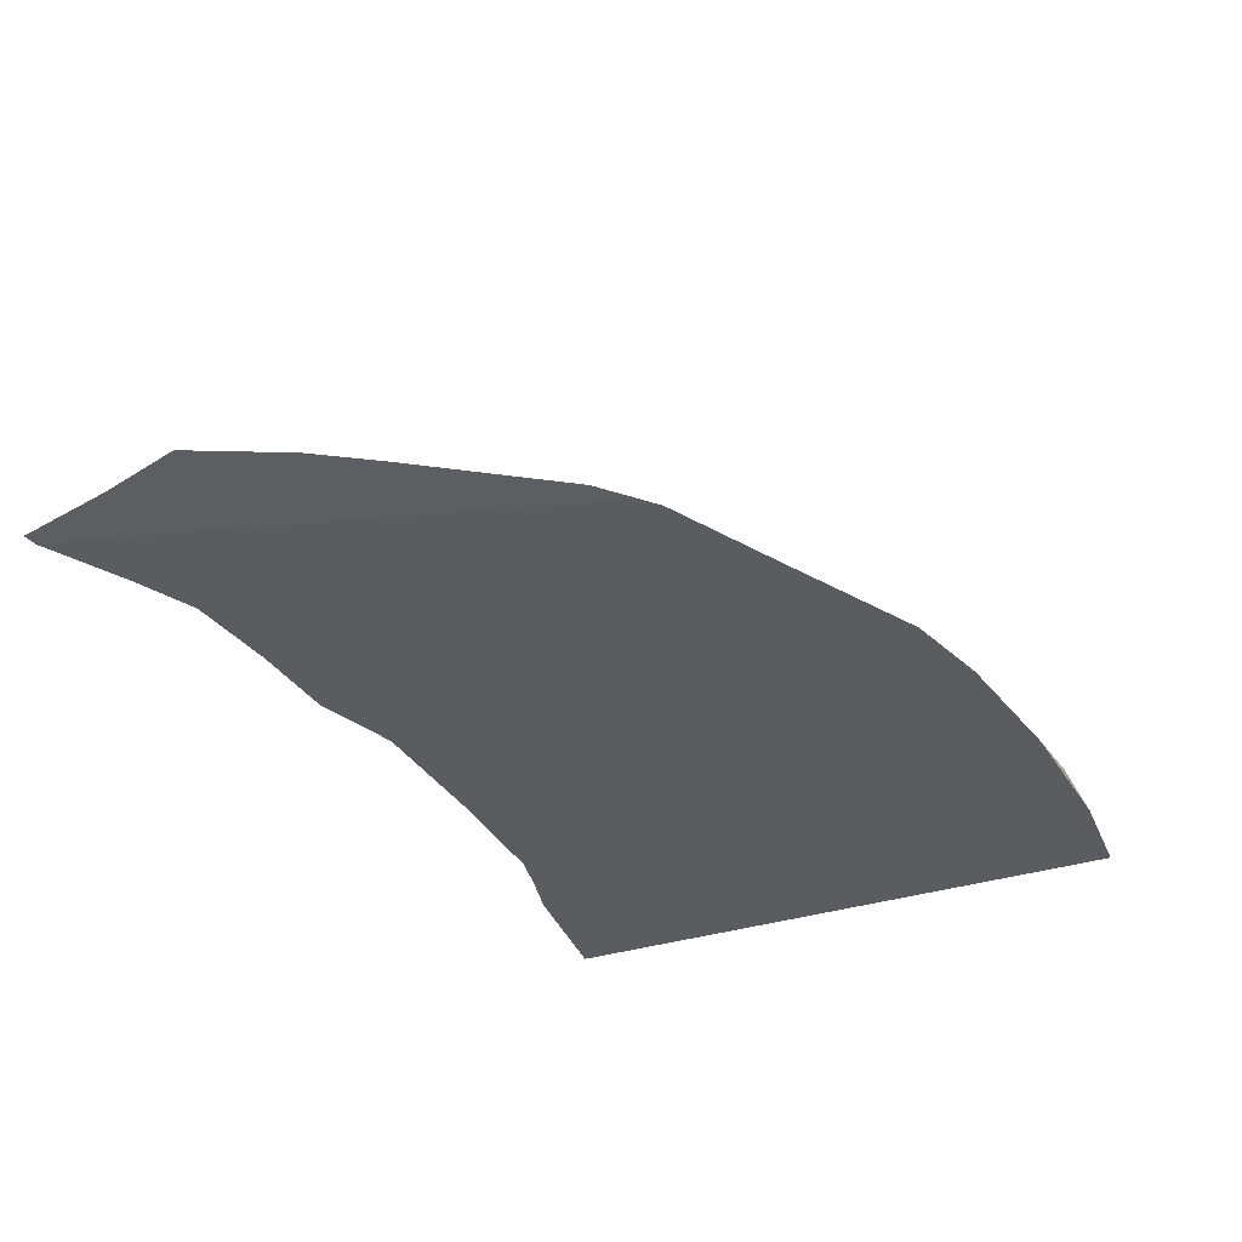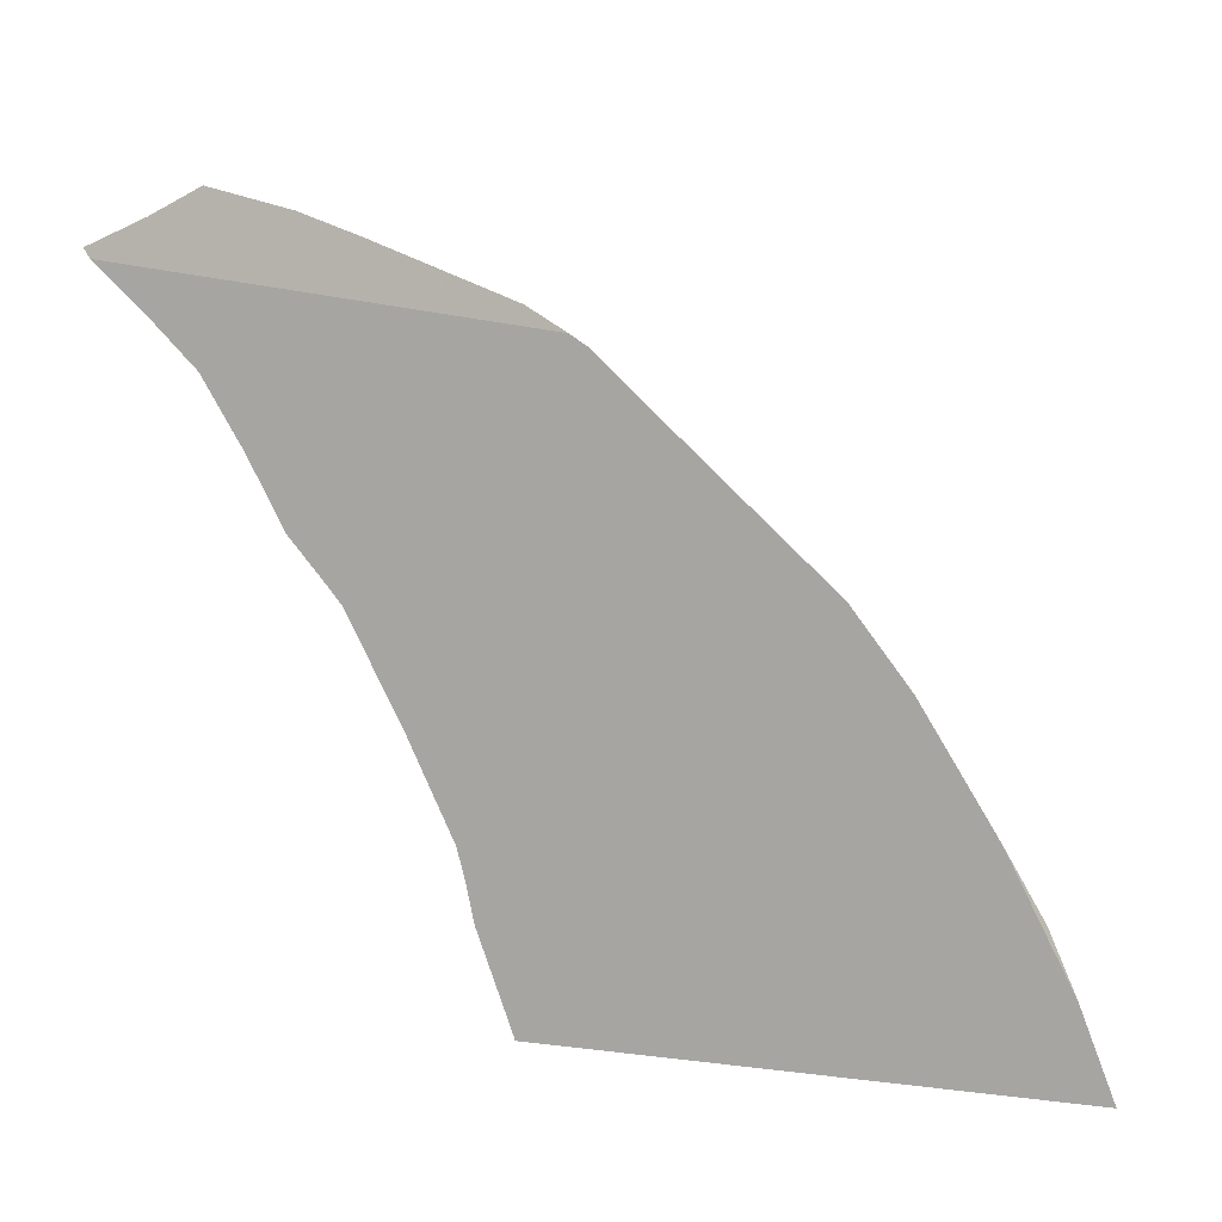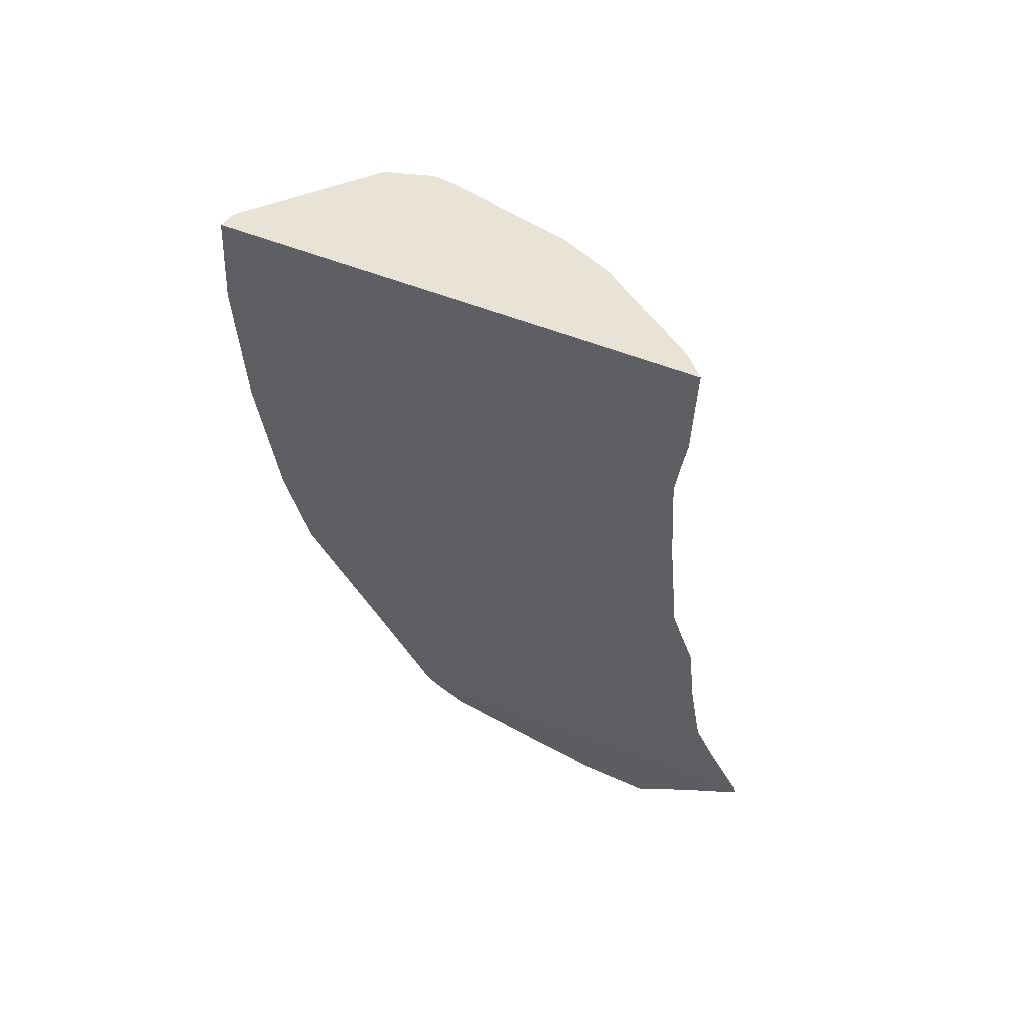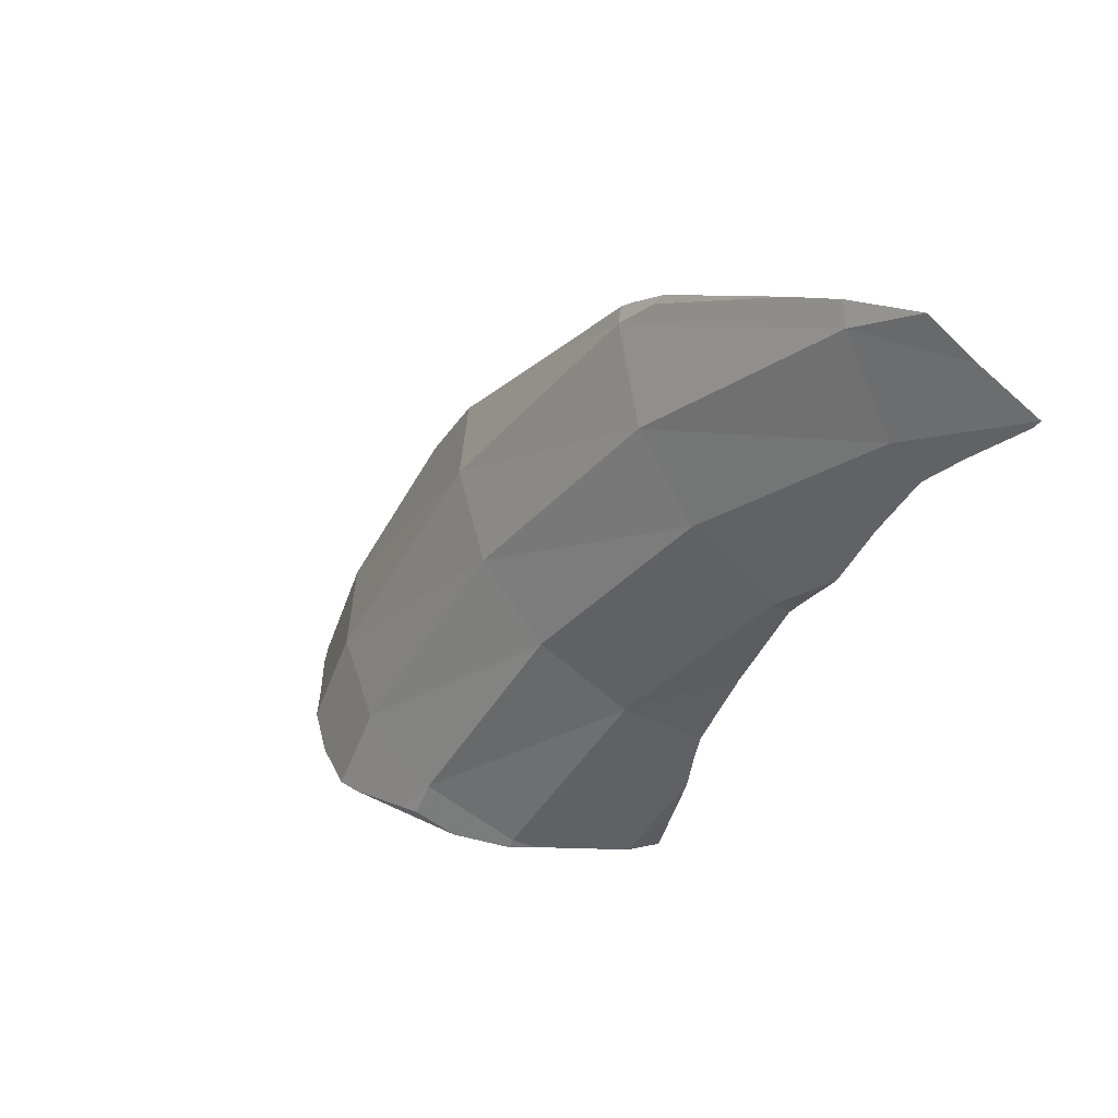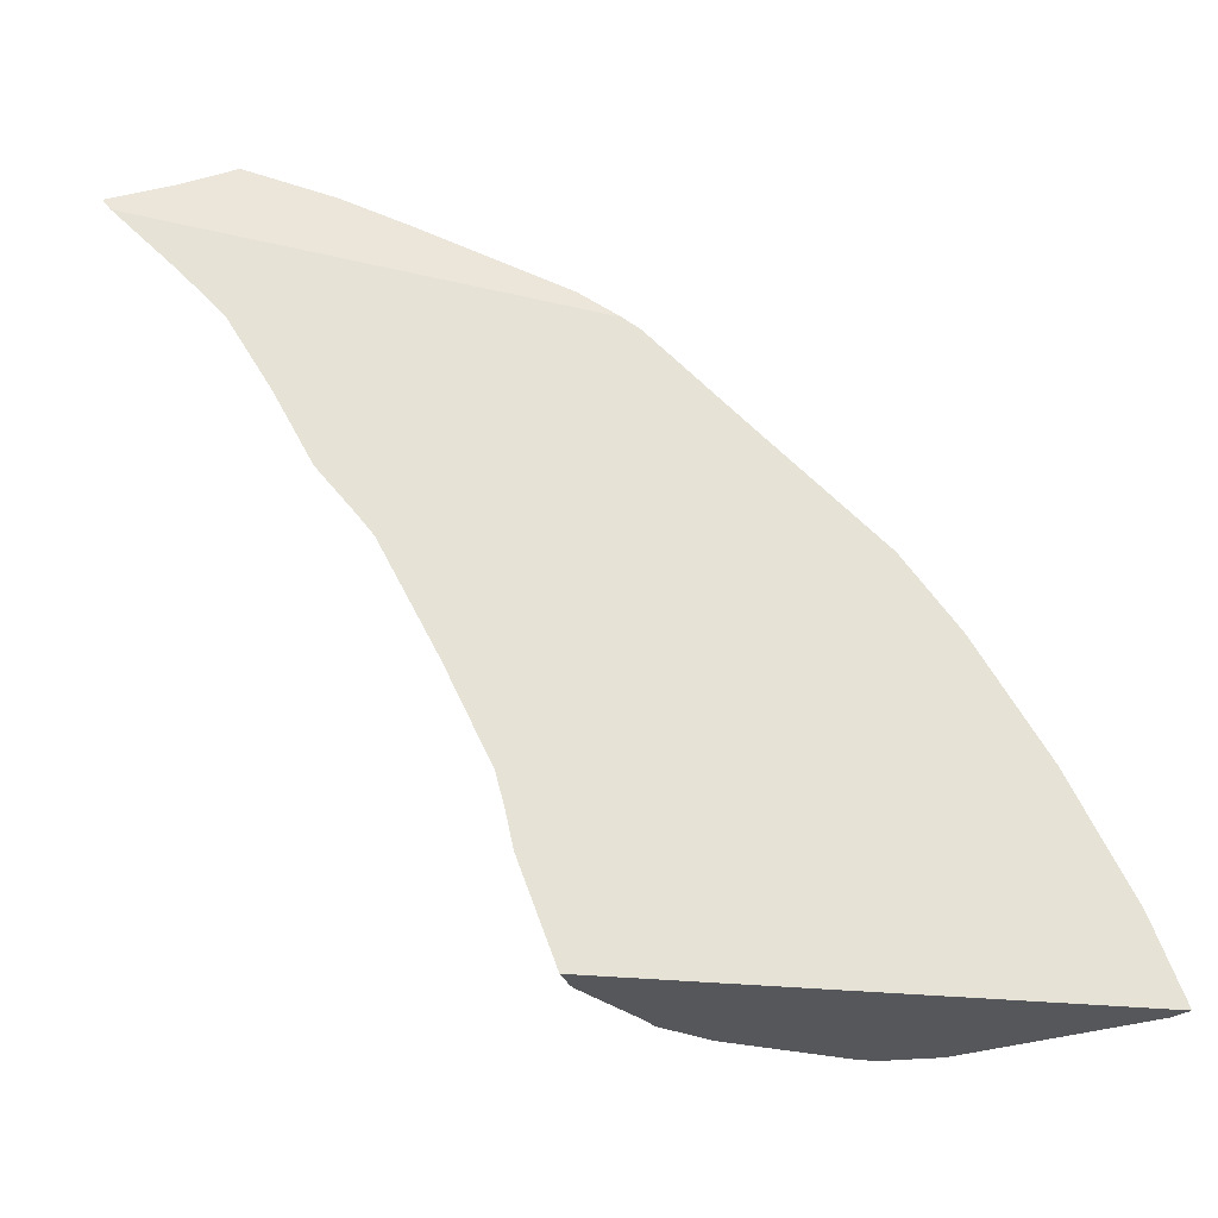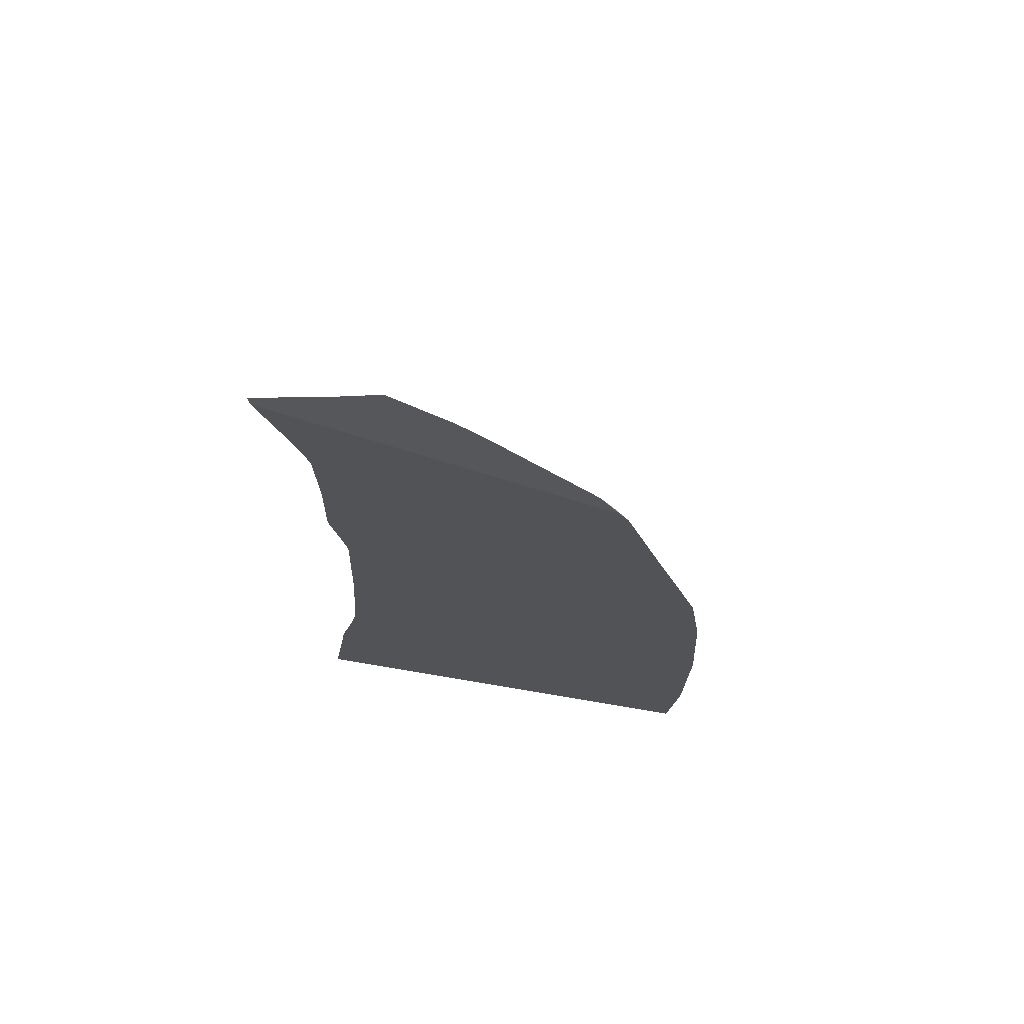
<metadata>
{"format":"obj","ext":"obj","renderer":"f3d","projection":"perspective","resolution":1024,"background":"white","views":[{"elev":49.0,"azim":167.0,"up":"+Y"},{"elev":8.2,"azim":-159.9,"up":"+Y"},{"elev":-41.3,"azim":-23.4,"up":"+Z"},{"elev":33.1,"azim":47.6,"up":"+Y"},{"elev":-26.6,"azim":169.8,"up":"+Y"},{"elev":-22.2,"azim":150.4,"up":"+Z"}]}
</metadata>
<code>
v -0.9979 14.98 1.423
v -0.8997 14.98 1.608
v -0.8942 14.98 1.616
v -0.8851 15.27 1.423
v -0.702 15.11 1.907
v -0.7 15.75 1.423
v -0.5929 15.28 1.997
v -0.5552 15.16 2.086
v -0.4417 16.26 1.537
v -0.3222 16.23 1.786
v -0.3162 16.25 1.78
v -0.3162 16.25 1.78
v -0.3065 16.27 1.775
v -0.1711 15.15 2.434
v -0.118 16.87 1.423
v 0.1038 15.15 2.695
v 0.3727 16.06 2.482
v 0.3785 16.09 2.477
v 0.3785 16.09 2.477
v 0.3875 16.1 2.472
v 0.4552 14.98 2.872
v 0.5514 17.93 1.423
v 0.6136 14.98 2.926
v 0.9063 14.98 3.038
v 0.9499 14.98 3.055
v 1.069 18.6 1.423
v 1.148 14.98 3.037
v 1.195 15.79 2.852
v 1.201 15.81 2.847
v 1.201 15.81 2.847
v 1.209 15.83 2.843
v 1.563 18.34 1.975
v 1.571 18.35 1.971
v 1.571 18.35 1.971
v 1.58 18.37 1.968
v 1.771 15.1 2.953
v 1.955 15.14 2.932
v 2.045 15.44 2.852
v 2.051 15.46 2.847
v 2.051 15.46 2.847
v 2.058 15.47 2.843
v 2.192 19.61 1.423
v 2.302 14.98 2.765
v 2.315 17.9 2.349
v 2.322 17.91 2.345
v 2.322 17.91 2.345
v 2.331 17.93 2.342
v 2.498 19.88 1.423
v 2.761 14.98 2.521
v 2.8 14.98 2.502
v 2.821 15.05 2.481
v 2.826 15.07 2.477
v 2.826 15.07 2.477
v 2.833 15.09 2.473
v 2.963 20.31 1.423
v 2.972 14.98 2.309
v 3.084 17.39 2.348
v 3.089 20.42 1.423
v 3.091 17.4 2.345
v 3.091 17.4 2.345
v 3.099 17.41 2.343
v 3.188 20.34 1.548
v 3.247 20.52 1.423
v 3.539 14.98 1.737
v 3.542 20.64 1.487
v 3.593 14.98 1.67
v 3.594 15 1.688
v 3.616 20.73 1.442
v 3.681 14.98 1.484
v 3.685 14.98 1.476
v 3.712 14.98 1.423
v 3.728 15.03 1.423
v 3.767 15.13 1.423
v 3.778 16.86 1.974
v 3.784 16.87 1.971
v 3.784 16.87 1.971
v 3.791 16.88 1.969
v 3.837 19.76 1.924
v 4.05 15.88 1.423
v 4.125 16.22 1.423
v 4.2 16.5 1.423
v 4.487 19.1 1.924
v 4.623 17.37 1.423
v 4.972 21.24 1.481
v 5.079 18.45 1.543
v 5.154 18.36 1.423
v 5.298 18.53 1.423
v 5.554 21.44 1.496
v 5.637 18.91 1.423
v 5.677 21.27 1.587
v 5.996 19.55 1.423
v 6.192 20.5 1.587
v 6.361 21.64 1.507
v 6.39 20.18 1.423
v 6.781 20.56 1.423
v 6.841 21.4 1.471
v 7.345 21.06 1.423
v 7.415 21.15 1.432
f 2 3 1
f 1 21 2
f 1 3 4
f 4 71 1
f 1 23 21
f 1 71 23
f 2 21 3
f 3 6 4
f 5 7 3
f 14 5 3
f 10 6 3
f 7 10 3
f 3 21 14
f 15 4 6
f 22 4 15
f 22 26 4
f 26 42 4
f 48 4 42
f 4 48 71
f 7 5 8
f 8 5 14
f 10 9 6
f 6 9 15
f 14 7 8
f 10 7 14
f 11 9 10
f 12 9 11
f 13 9 12
f 15 9 13
f 12 11 10
f 17 12 10
f 14 17 10
f 13 12 18
f 18 12 17
f 13 22 15
f 20 13 18
f 32 13 20
f 22 13 32
f 17 14 16
f 14 21 16
f 23 17 16
f 23 16 21
f 17 19 18
f 19 17 28
f 28 17 23
f 19 20 18
f 20 19 29
f 29 19 28
f 30 20 29
f 31 20 30
f 44 20 31
f 44 32 20
f 26 22 32
f 28 23 24
f 71 24 23
f 27 25 24
f 25 28 24
f 27 24 69
f 69 24 70
f 71 70 24
f 27 28 25
f 33 26 32
f 35 26 33
f 42 26 35
f 36 28 27
f 27 43 36
f 27 69 43
f 30 29 28
f 30 28 36
f 40 31 30
f 39 30 36
f 40 30 39
f 40 41 31
f 41 57 31
f 44 31 57
f 34 33 32
f 34 32 44
f 34 35 33
f 35 34 45
f 45 34 44
f 62 42 35
f 46 35 45
f 47 35 46
f 78 35 47
f 62 35 78
f 38 36 37
f 36 43 37
f 39 36 38
f 52 38 37
f 52 37 43
f 52 39 38
f 40 39 52
f 54 41 40
f 53 40 52
f 53 54 40
f 54 74 41
f 57 41 74
f 48 42 62
f 52 43 49
f 43 56 49
f 56 43 69
f 46 45 44
f 44 60 46
f 59 44 57
f 59 60 44
f 47 46 60
f 61 47 60
f 82 47 61
f 78 47 82
f 55 48 62
f 48 55 71
f 51 49 50
f 49 56 50
f 52 49 51
f 56 51 50
f 52 51 56
f 53 52 56
f 56 54 53
f 56 64 54
f 54 64 67
f 67 79 54
f 74 54 80
f 54 79 80
f 58 55 62
f 73 55 58
f 71 55 72
f 72 55 73
f 56 69 64
f 59 57 76
f 75 57 74
f 75 76 57
f 63 58 62
f 63 73 58
f 77 60 59
f 77 59 76
f 77 61 60
f 85 61 77
f 82 61 85
f 65 63 62
f 65 62 90
f 90 62 78
f 65 68 63
f 63 68 97
f 79 73 63
f 63 80 79
f 63 81 80
f 81 63 83
f 63 86 83
f 87 86 63
f 91 87 63
f 94 91 63
f 94 63 95
f 95 63 97
f 67 64 66
f 64 69 66
f 65 84 68
f 84 65 90
f 69 67 66
f 72 67 69
f 73 67 72
f 73 79 67
f 97 68 84
f 72 69 70
f 71 72 70
f 75 74 81
f 81 74 80
f 81 76 75
f 81 77 76
f 83 77 81
f 85 77 83
f 92 78 82
f 90 78 92
f 89 82 85
f 91 82 89
f 92 82 91
f 85 83 86
f 88 84 90
f 97 84 88
f 87 85 86
f 89 85 87
f 91 89 87
f 93 88 90
f 88 93 96
f 96 97 88
f 96 90 92
f 93 90 96
f 92 91 94
f 95 92 94
f 97 92 95
f 98 96 92
f 98 92 97
f 97 96 98

</code>
